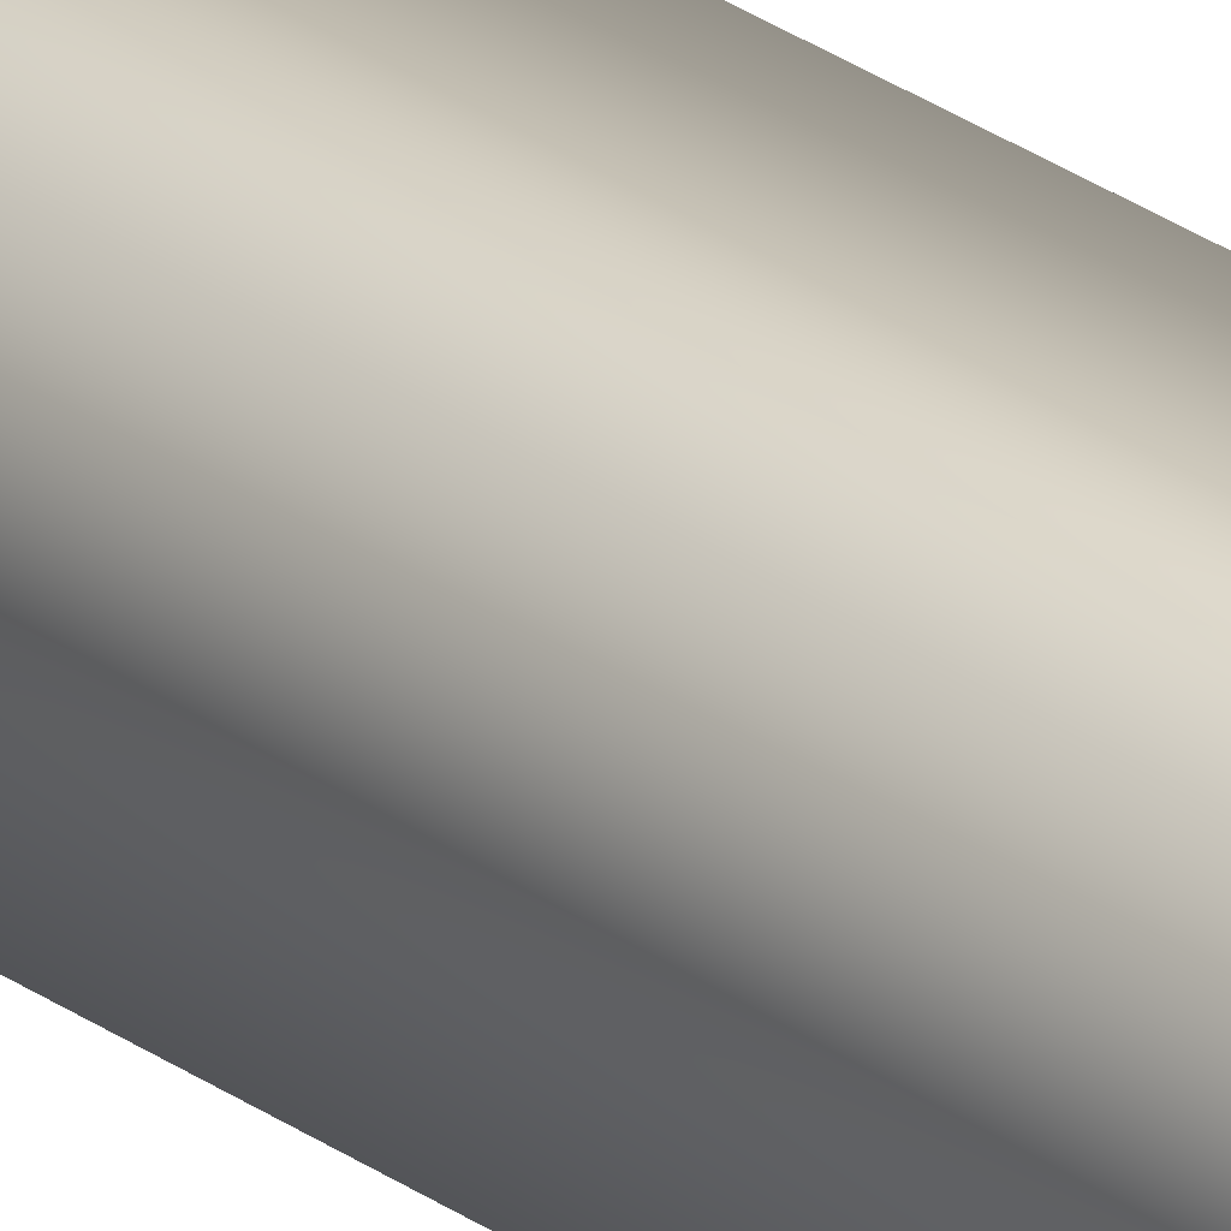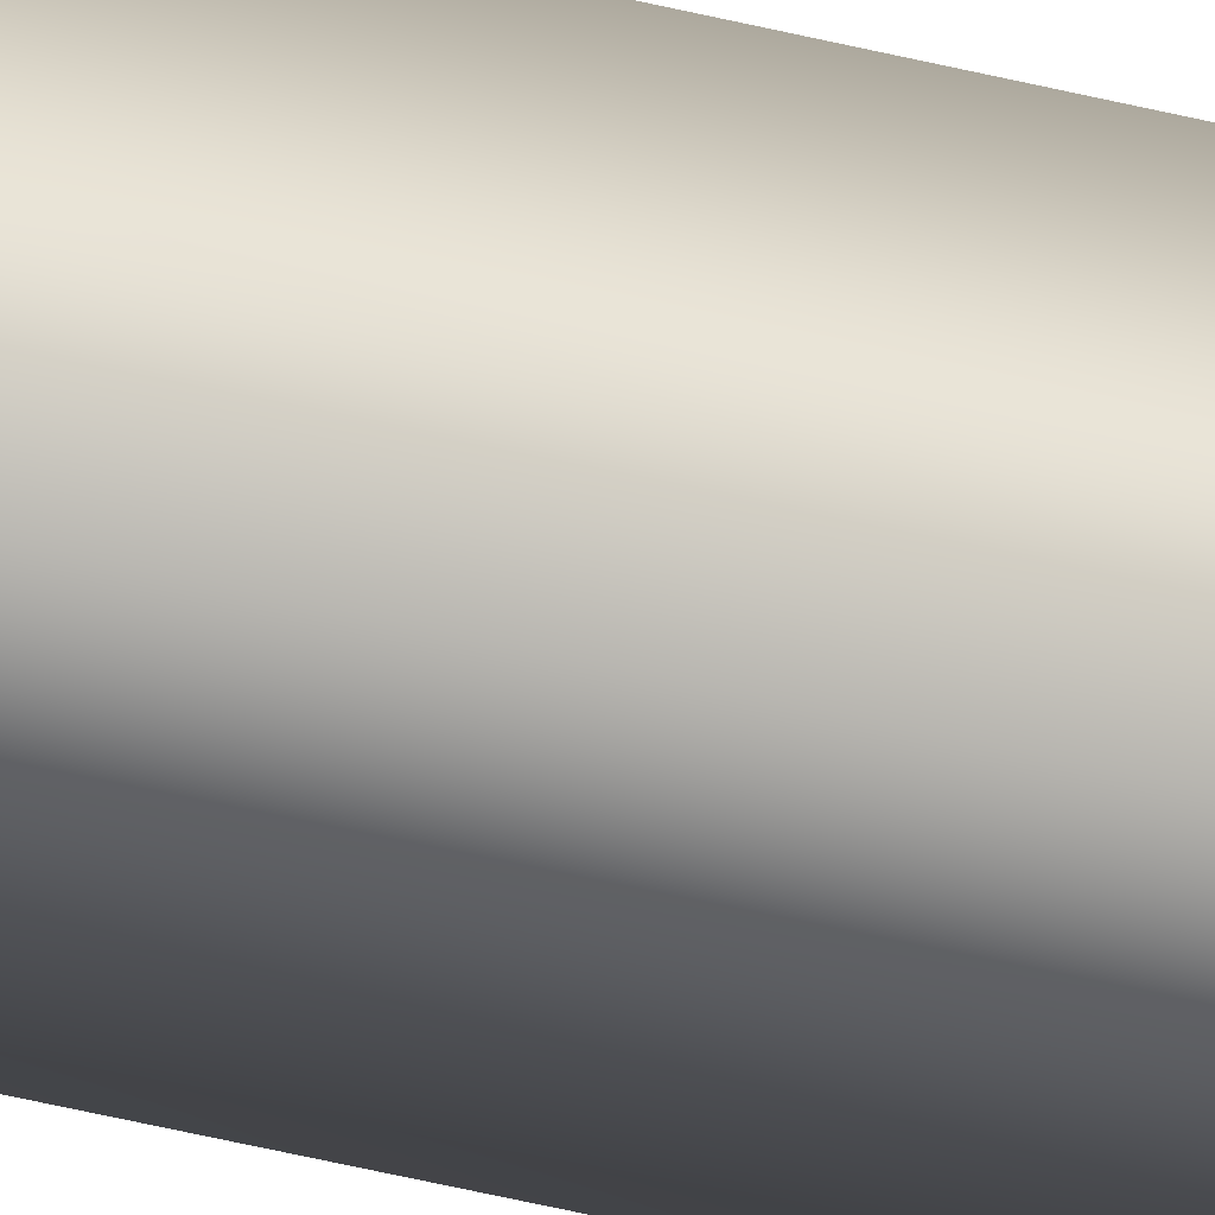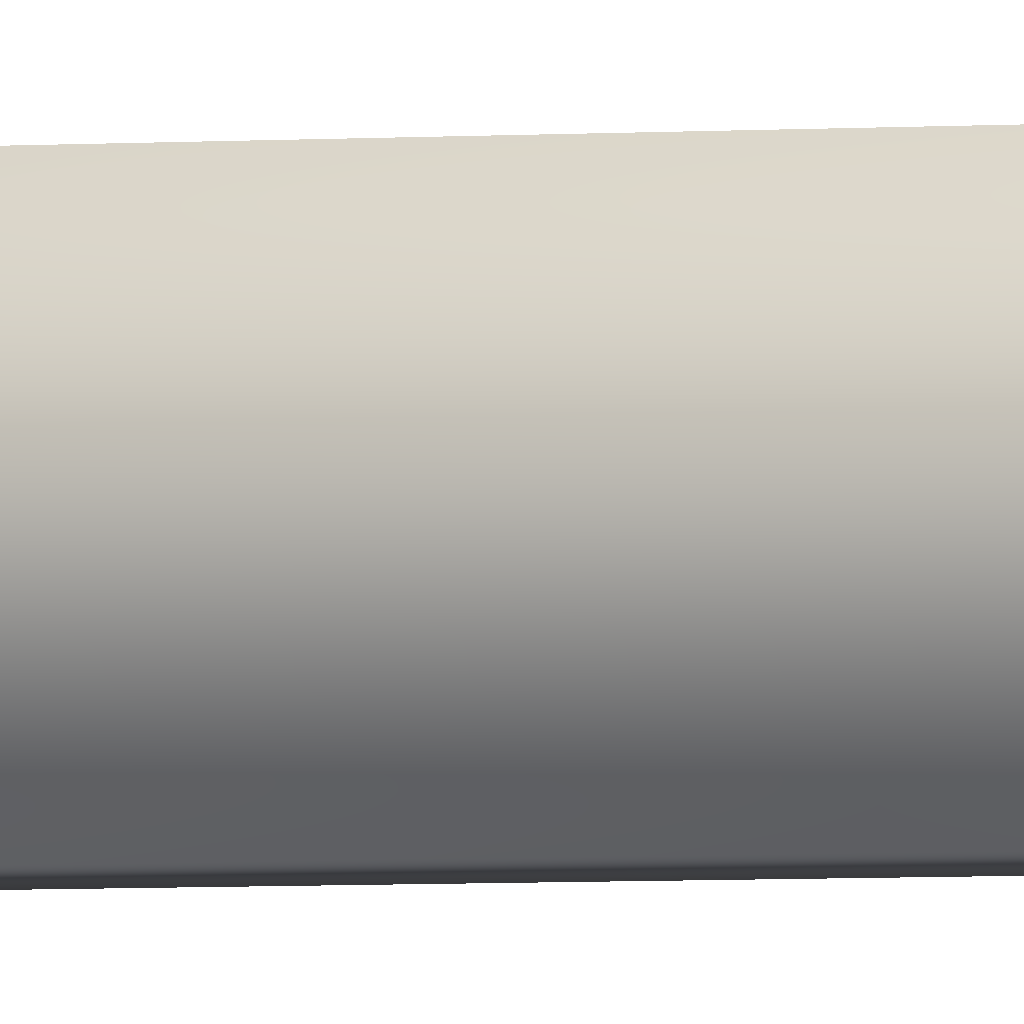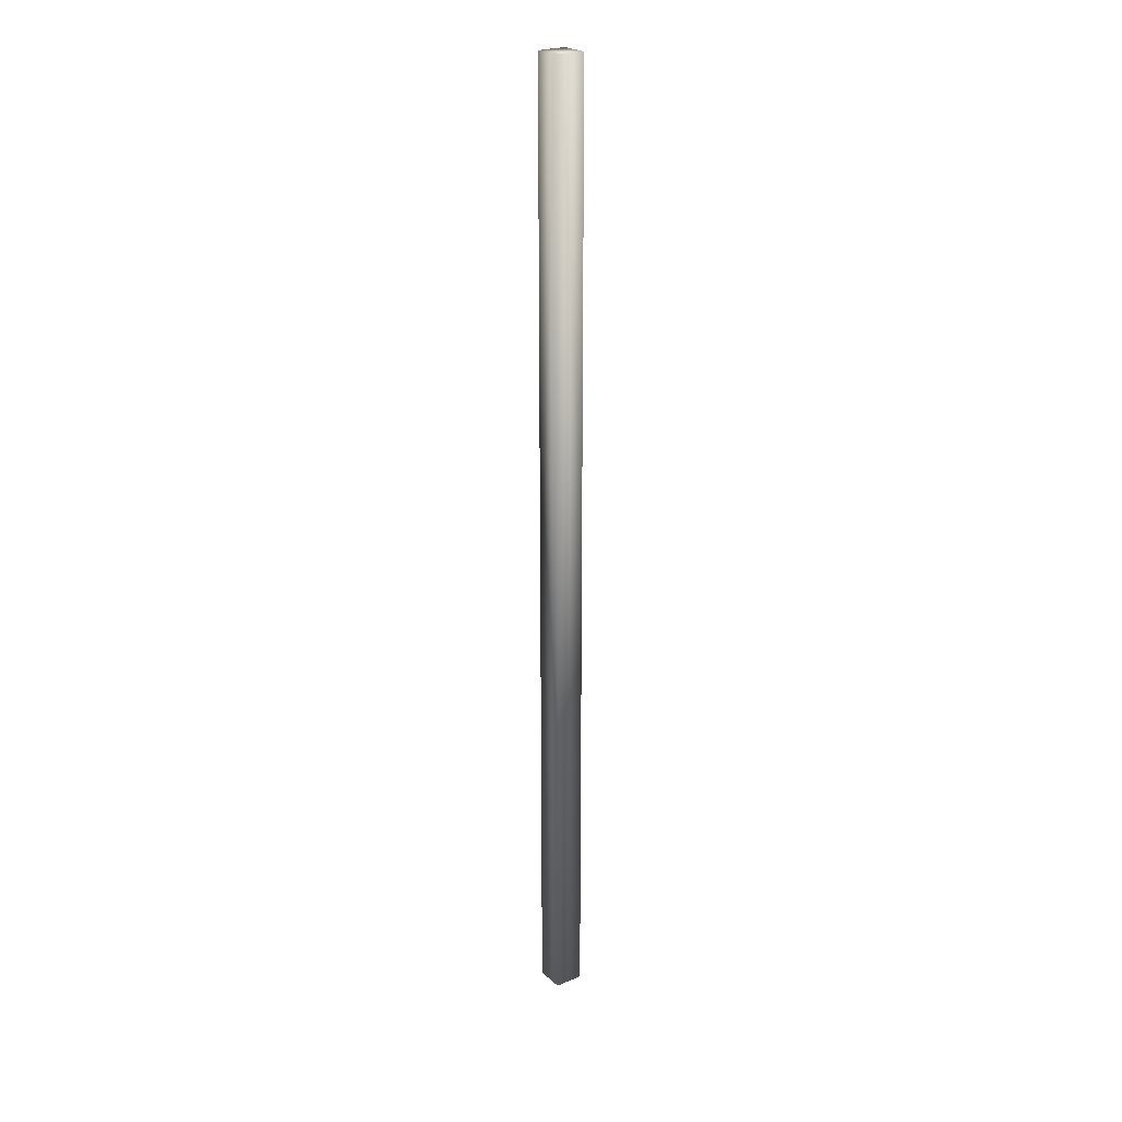
<metadata>
{"format":"obj","ext":"obj","renderer":"f3d","projection":"perspective","resolution":1024,"background":"white","views":[{"elev":24.1,"azim":-38.8,"up":"+Z"},{"elev":-38.4,"azim":71.5,"up":"+Z"},{"elev":-2.3,"azim":113.3,"up":"+Z"},{"elev":23.9,"azim":-125.0,"up":"+Y"}]}
</metadata>
<code>
o axis.obj
v -0.015 0 -0.015
v 0.015 0 -0.015
v -0.015 1 -0.015
v 0.015 1 -0.015
v -0.015 0 0.015
v 0.015 0 0.015
v -0.015 1 0.015
v 0.015 1 0.015
g Cube
f 4 2 1 3
f 6 8 7 5
f 6 5 1 2
f 8 6 2 4
f 7 8 4 3
f 5 7 3 1

</code>
